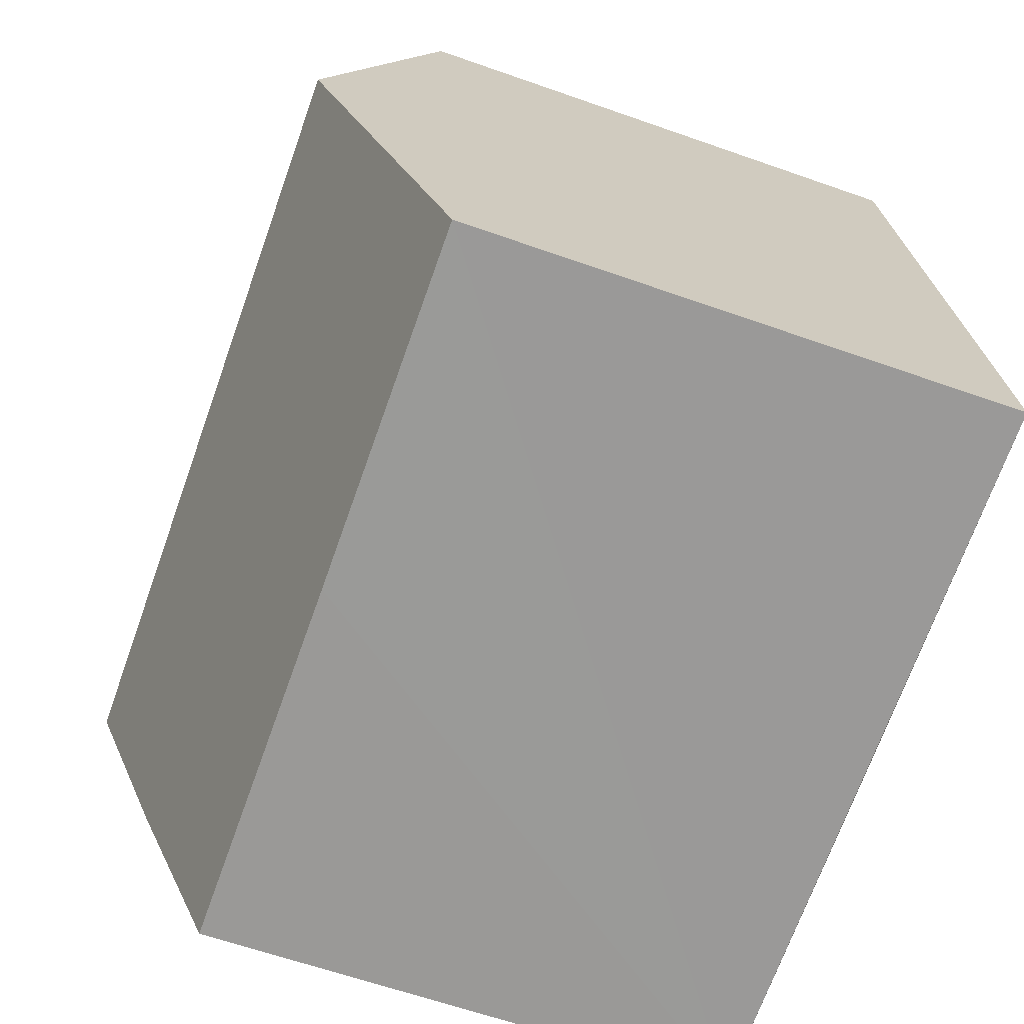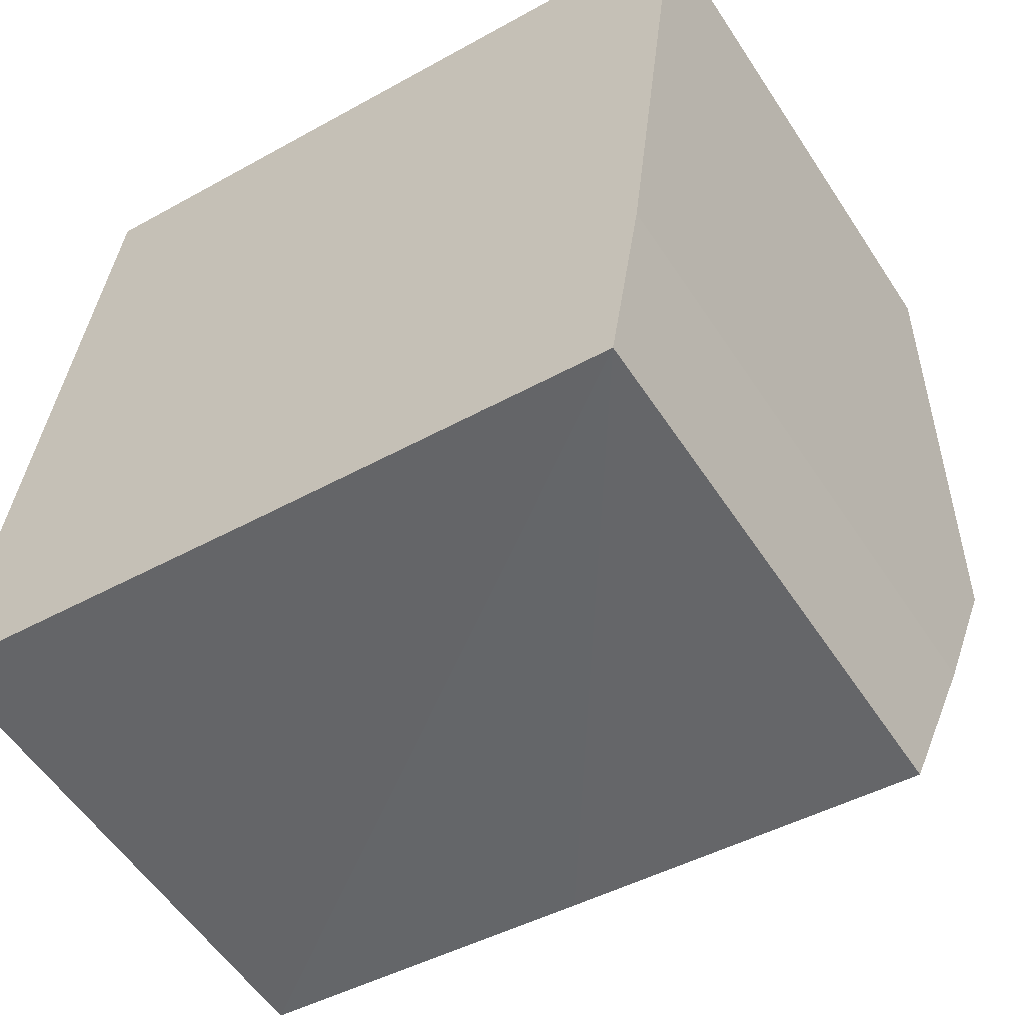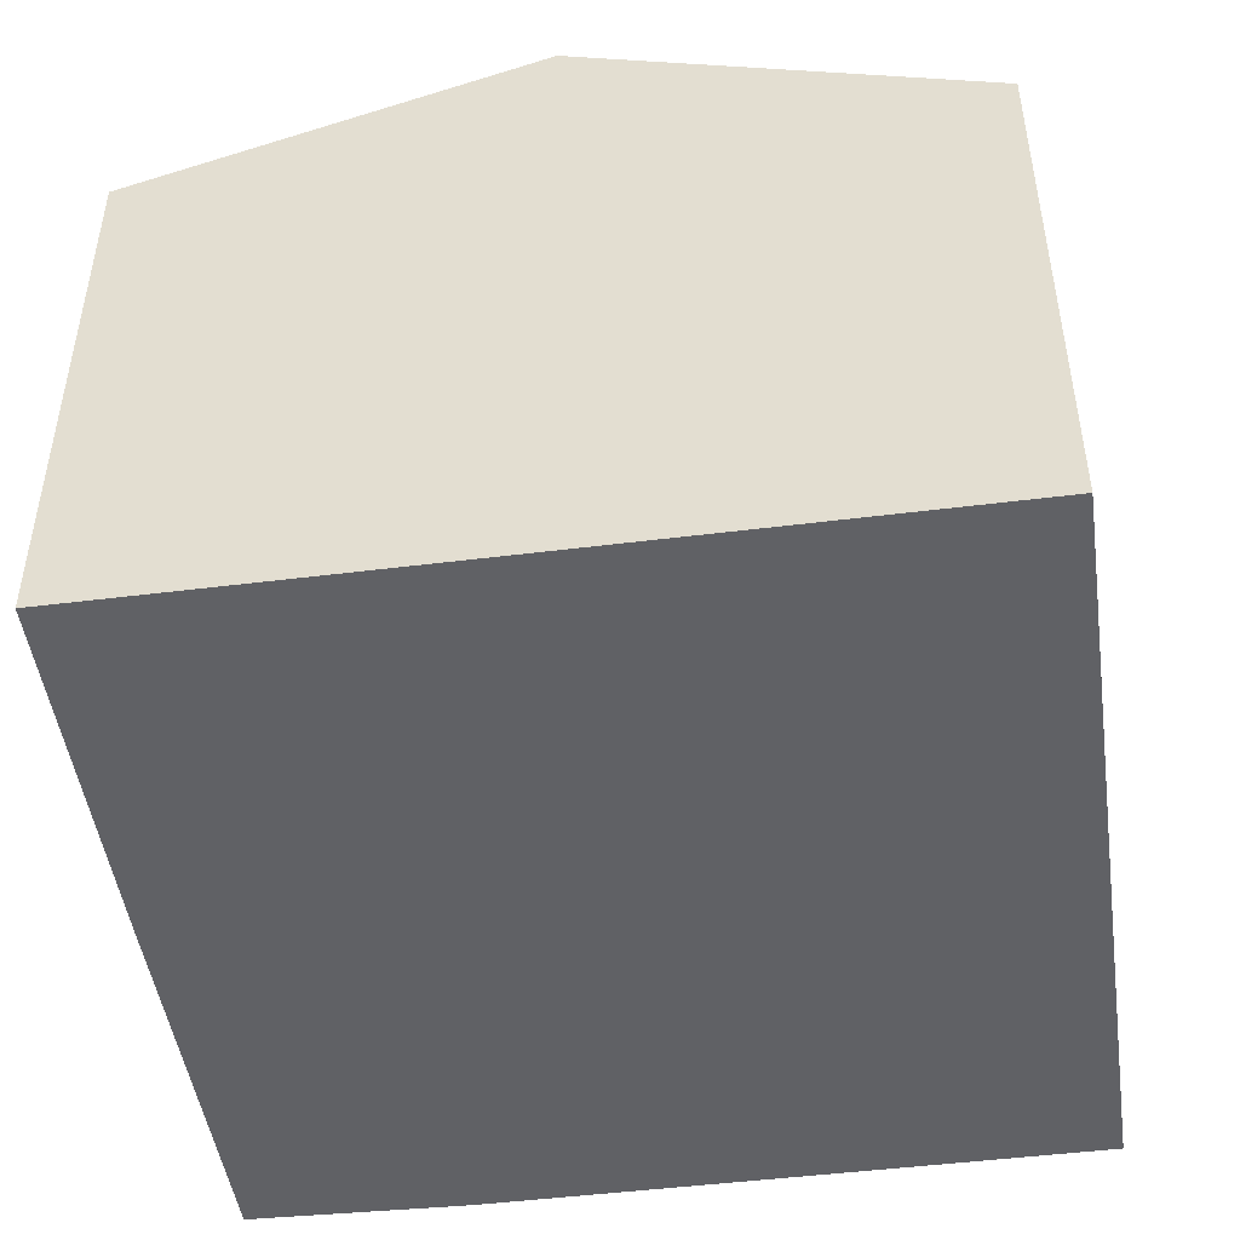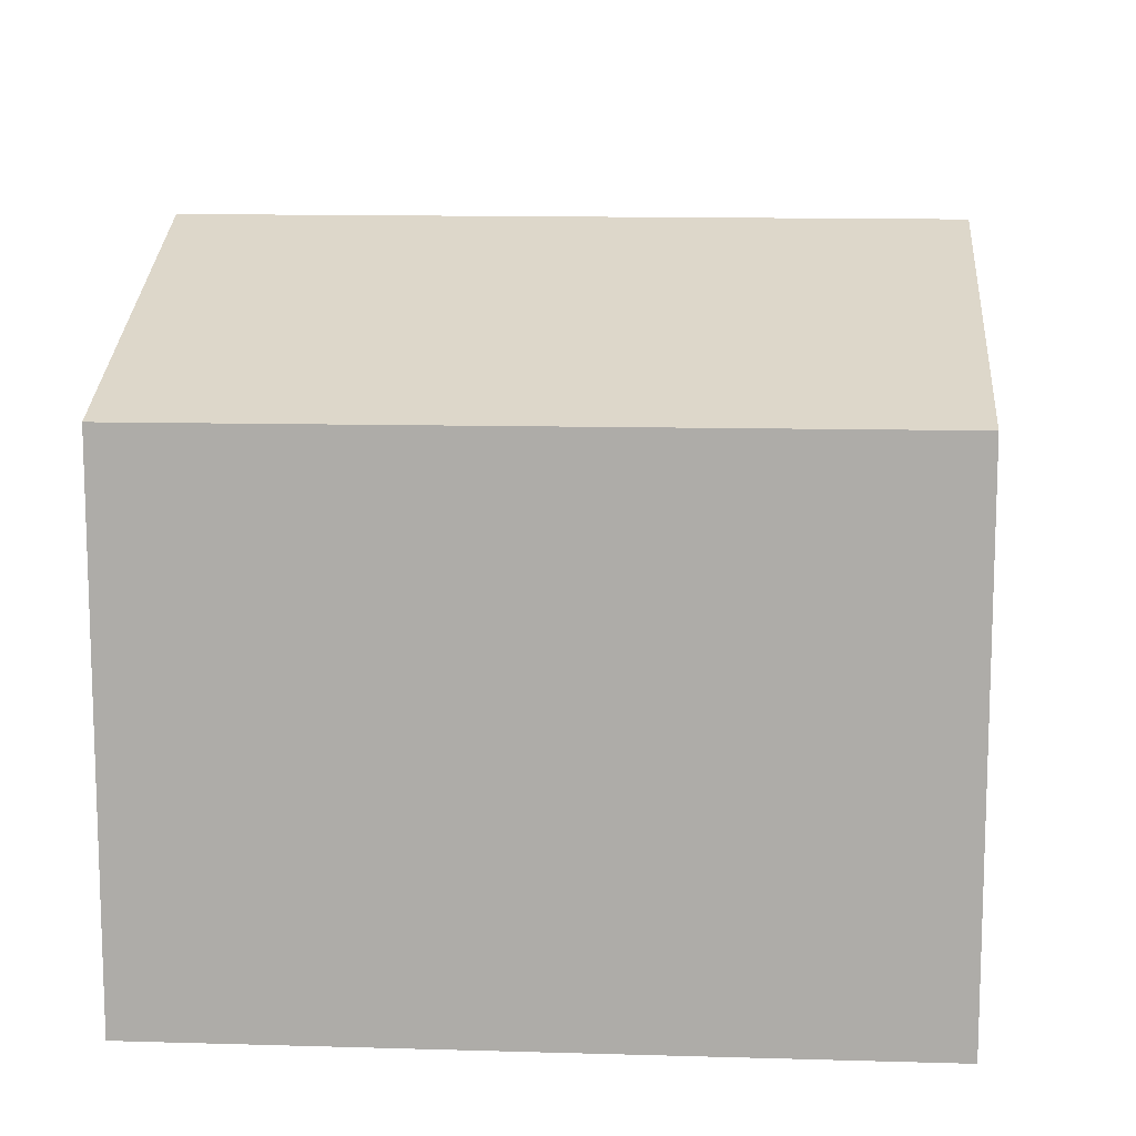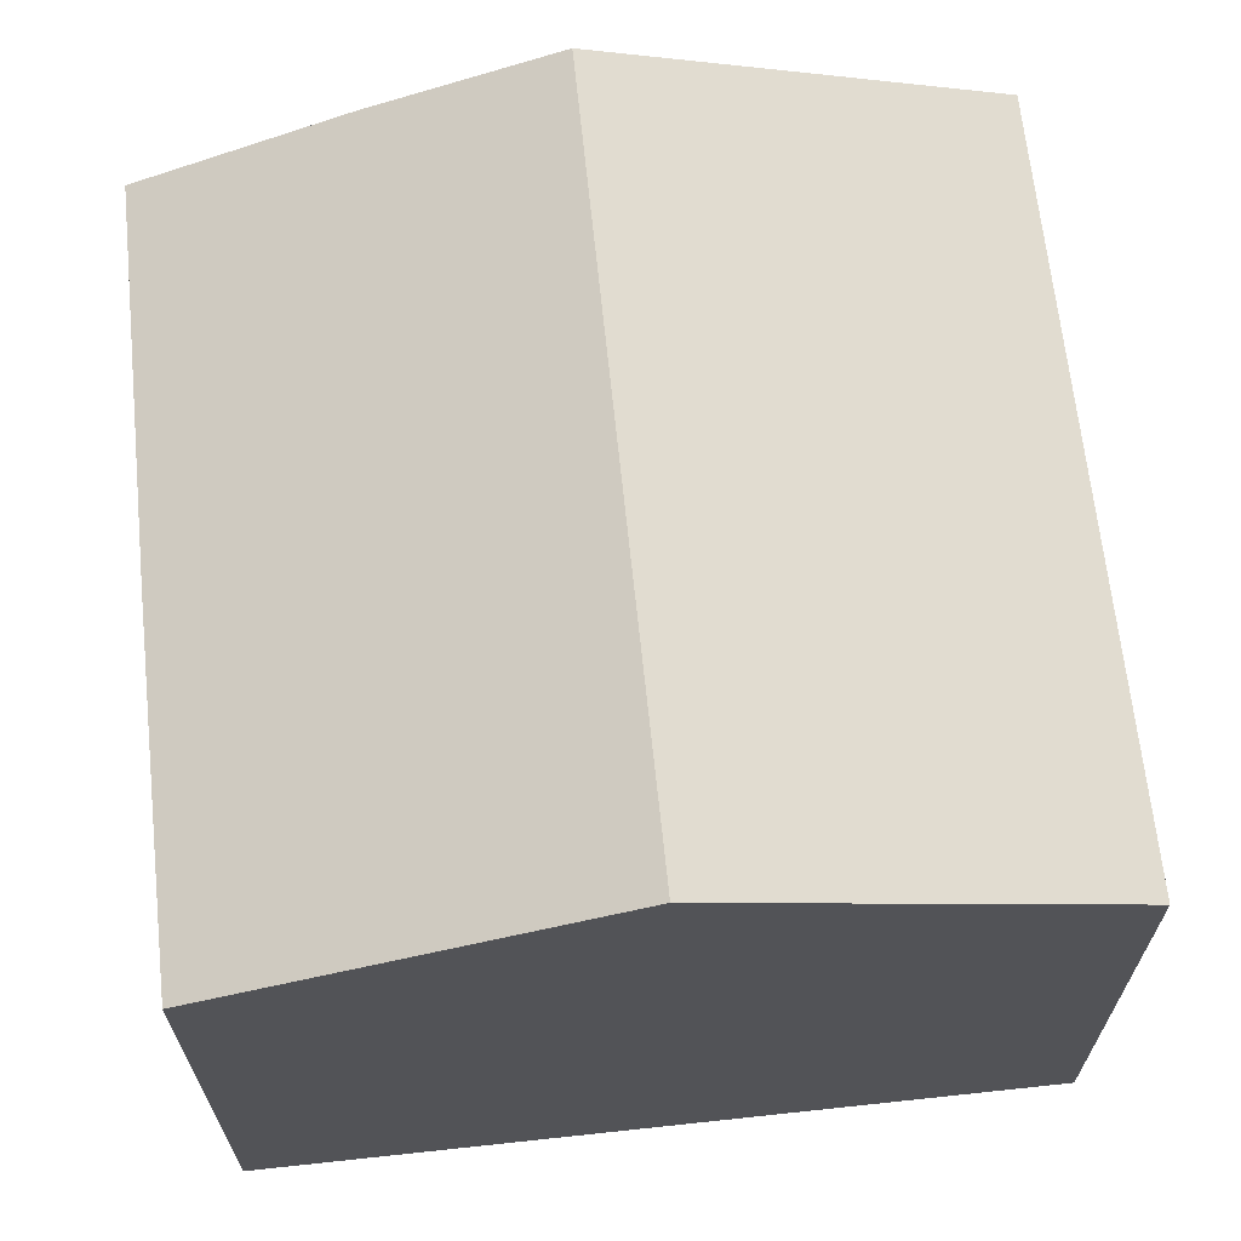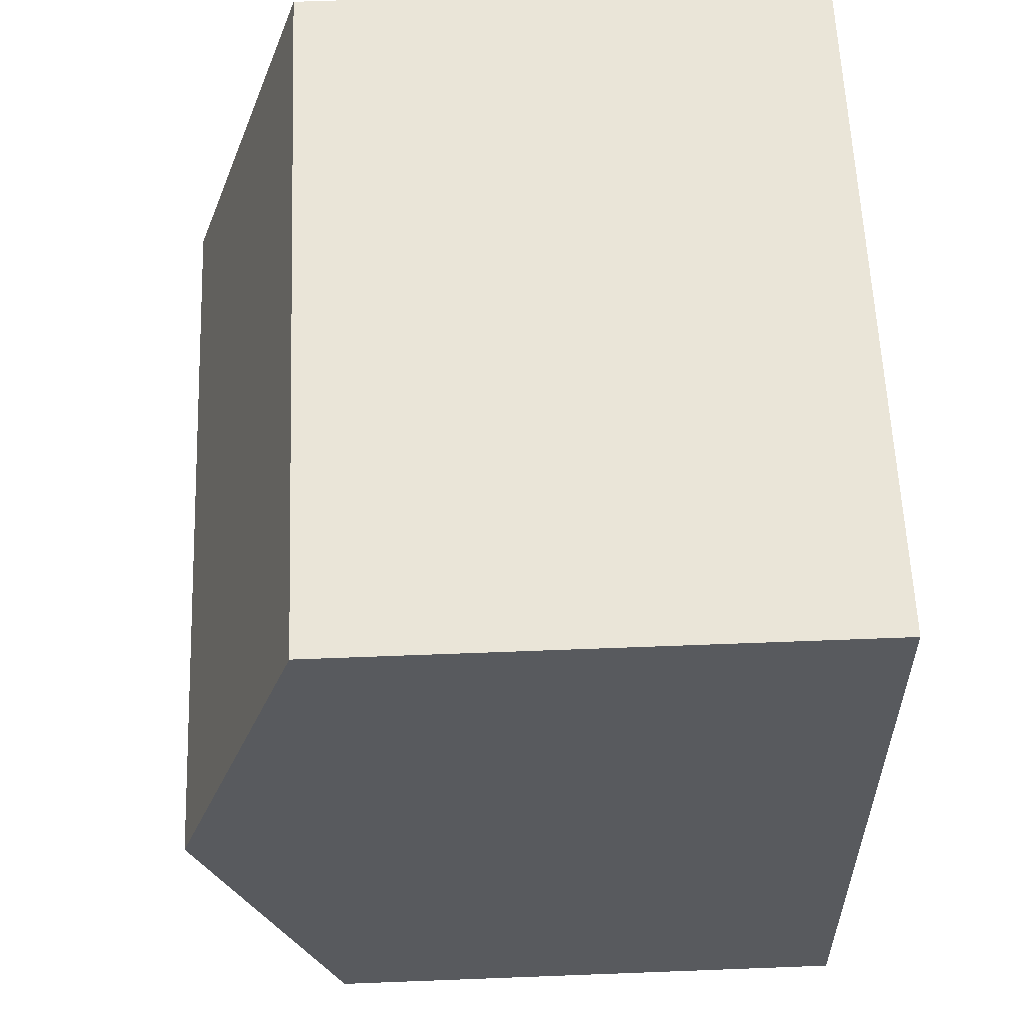
<metadata>
{"format":"obj","ext":"obj","renderer":"f3d","projection":"perspective","resolution":1024,"background":"white","views":[{"elev":-62.6,"azim":-109.7,"up":"+Z"},{"elev":-55.9,"azim":32.8,"up":"+Z"},{"elev":-48.1,"azim":-75.1,"up":"+Y"},{"elev":12.4,"azim":10.8,"up":"+Y"},{"elev":66.6,"azim":-89.3,"up":"+Y"},{"elev":65.9,"azim":-92.2,"up":"+Z"}]}
</metadata>
<code>
v  10.14 8.687 3.883
v  1.207 6.95 10.01
v  10.74 6.967 8.861
v  0.601 8.687 4.982
v  9.854 7.872 1.523
v  9.437 6.962 -1.1
v  4.624 6.958 -0.557
v  0 6.966 4.265e-16
v  9.854 -9.326e-17 1.523
v  9.437 6.736e-17 -1.1
v  10.14 -2.378e-16 3.883
v  10.74 -5.426e-16 8.861
v  0 0 0
v  4.624 3.411e-17 -0.557
v  0.601 -3.051e-16 4.982
v  1.207 -6.129e-16 10.01
g defaultobject
f 1 2 3
f 2 1 4
f 5 4 1
f 4 5 6
f 4 6 7
f 4 7 8
f 9 6 5
f 6 9 10
f 1 9 5
f 9 1 3
f 9 3 11
f 11 3 12
f 10 7 6
f 7 10 8
f 8 10 13
f 13 10 14
f 13 4 8
f 4 13 2
f 2 13 15
f 2 15 16
f 2 12 3
f 12 2 16
f 14 15 13
f 15 14 10
f 15 10 16
f 16 10 9
f 16 9 12
f 12 9 11

</code>
